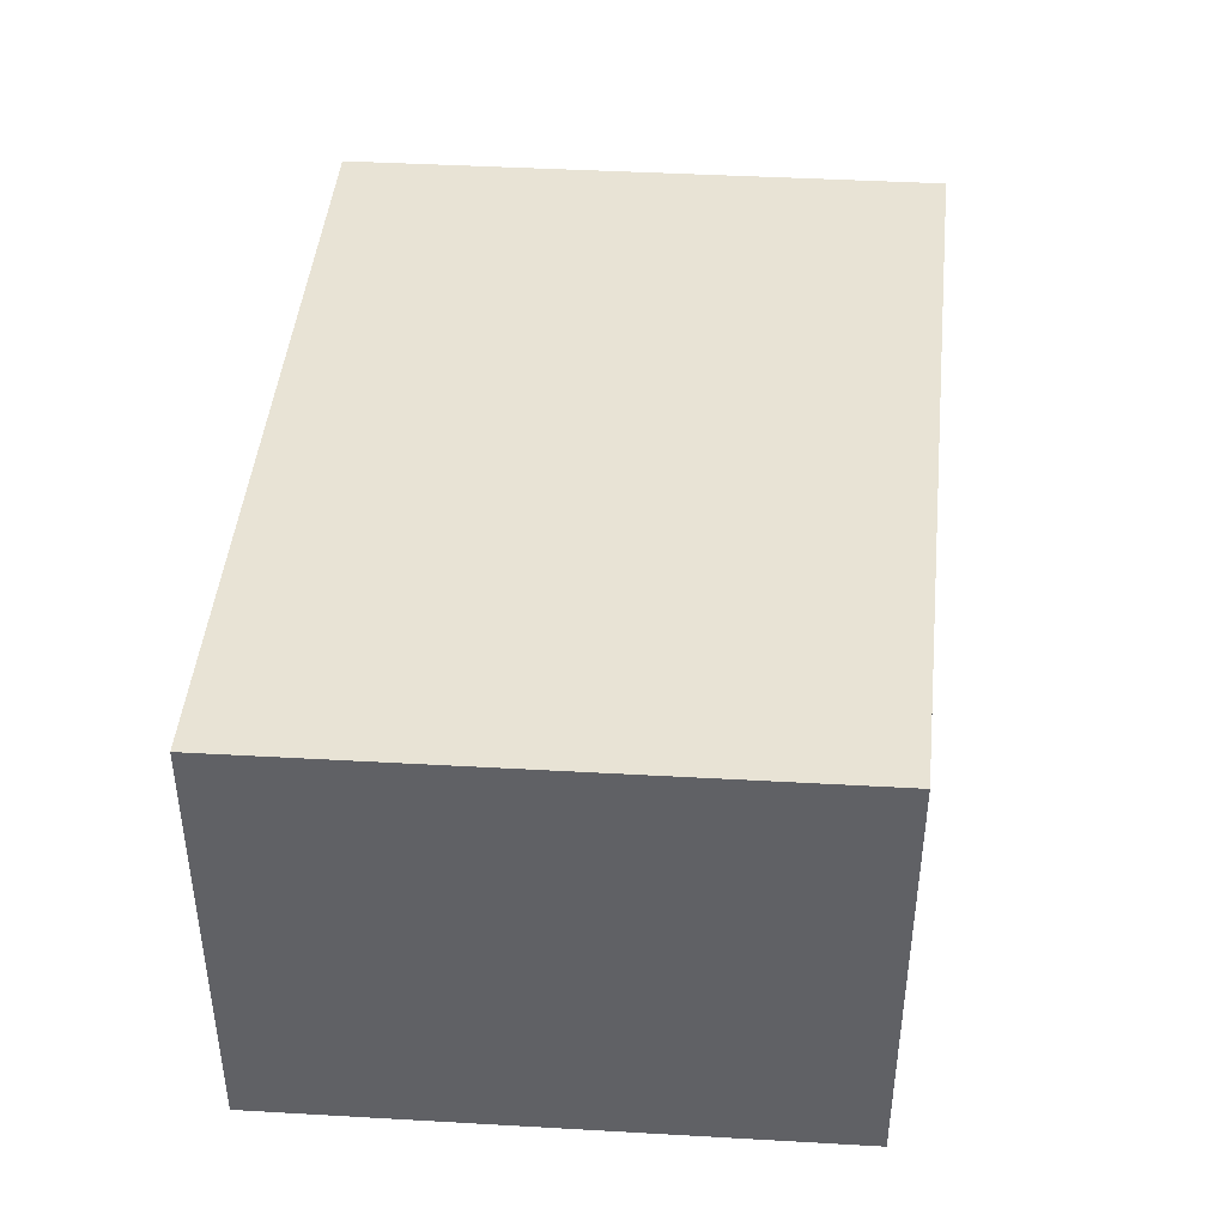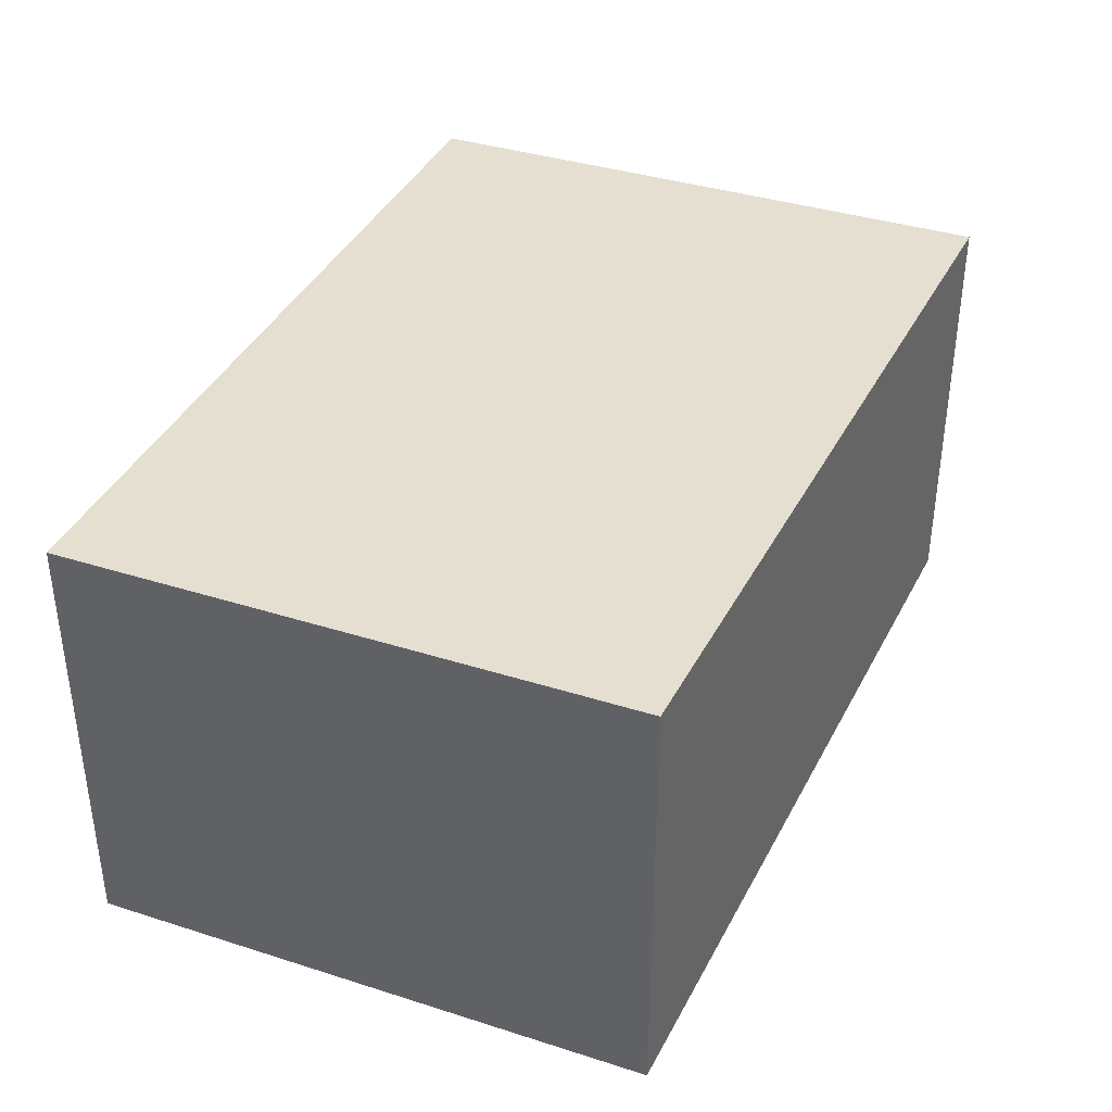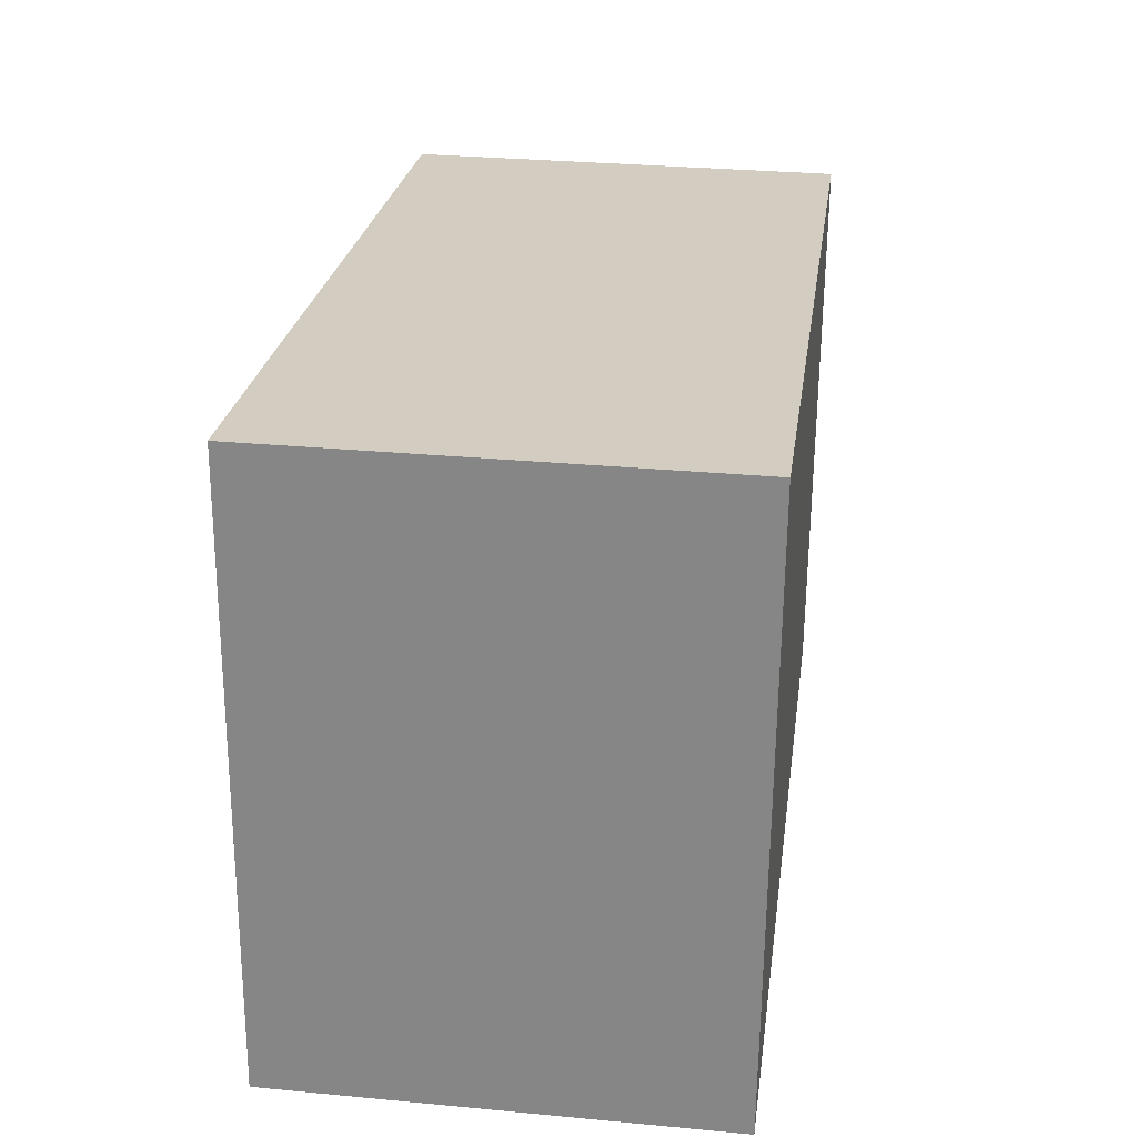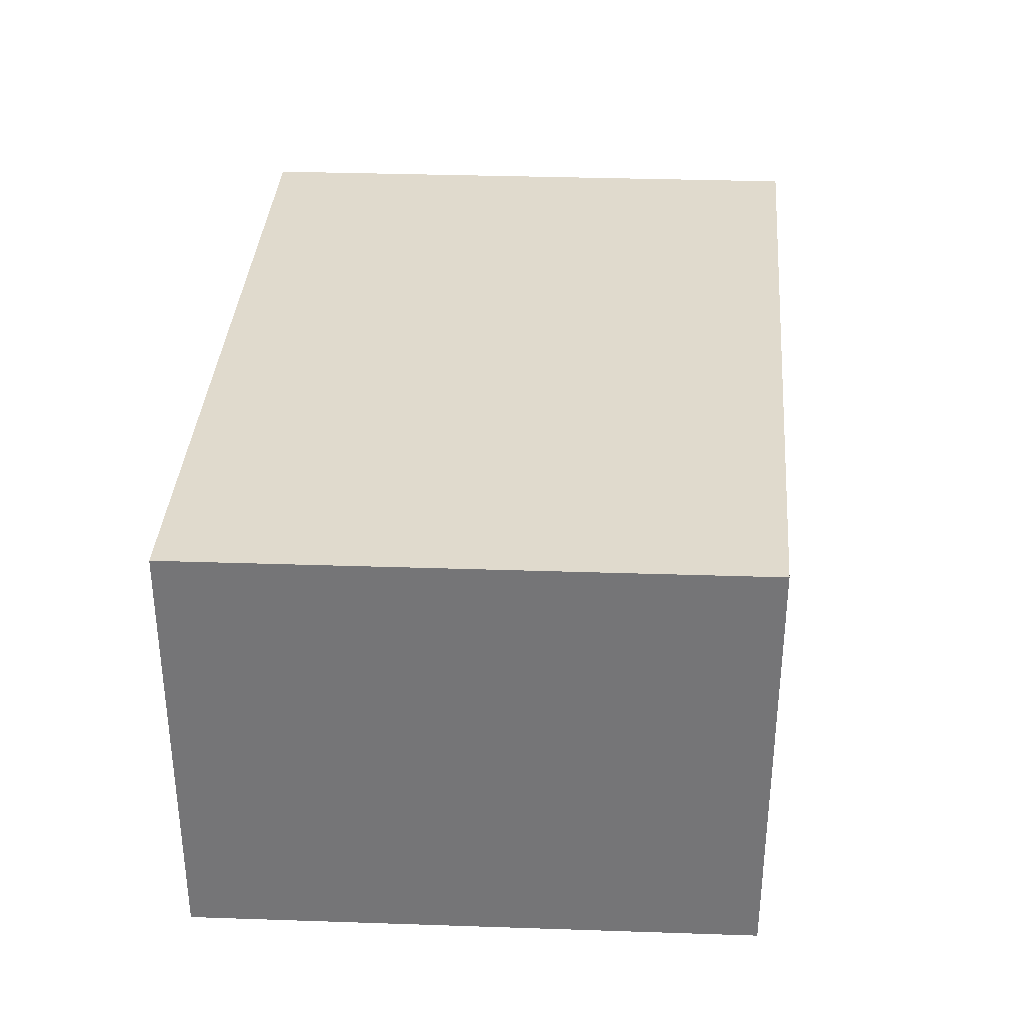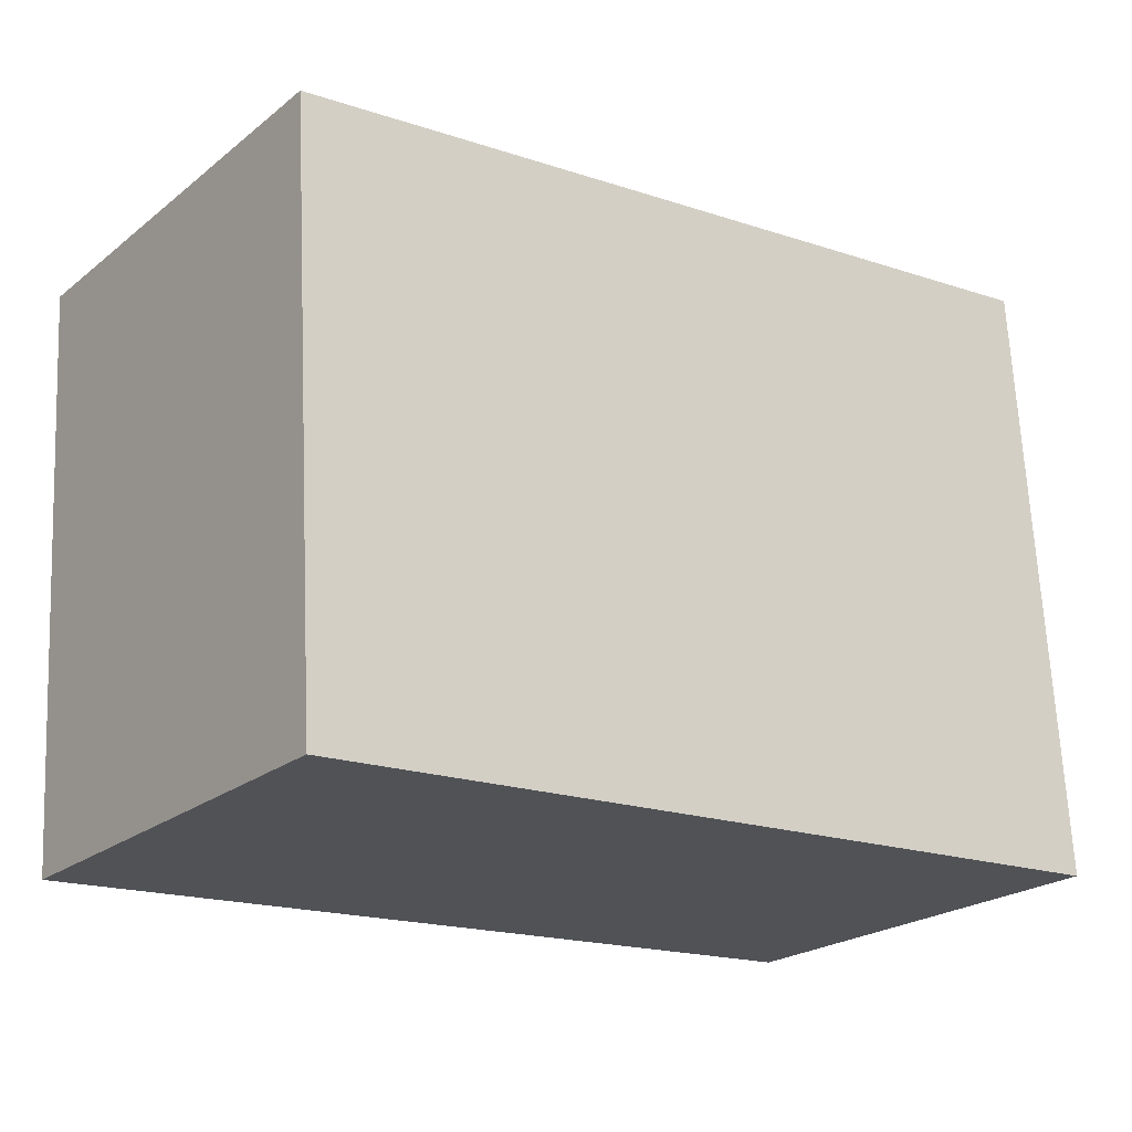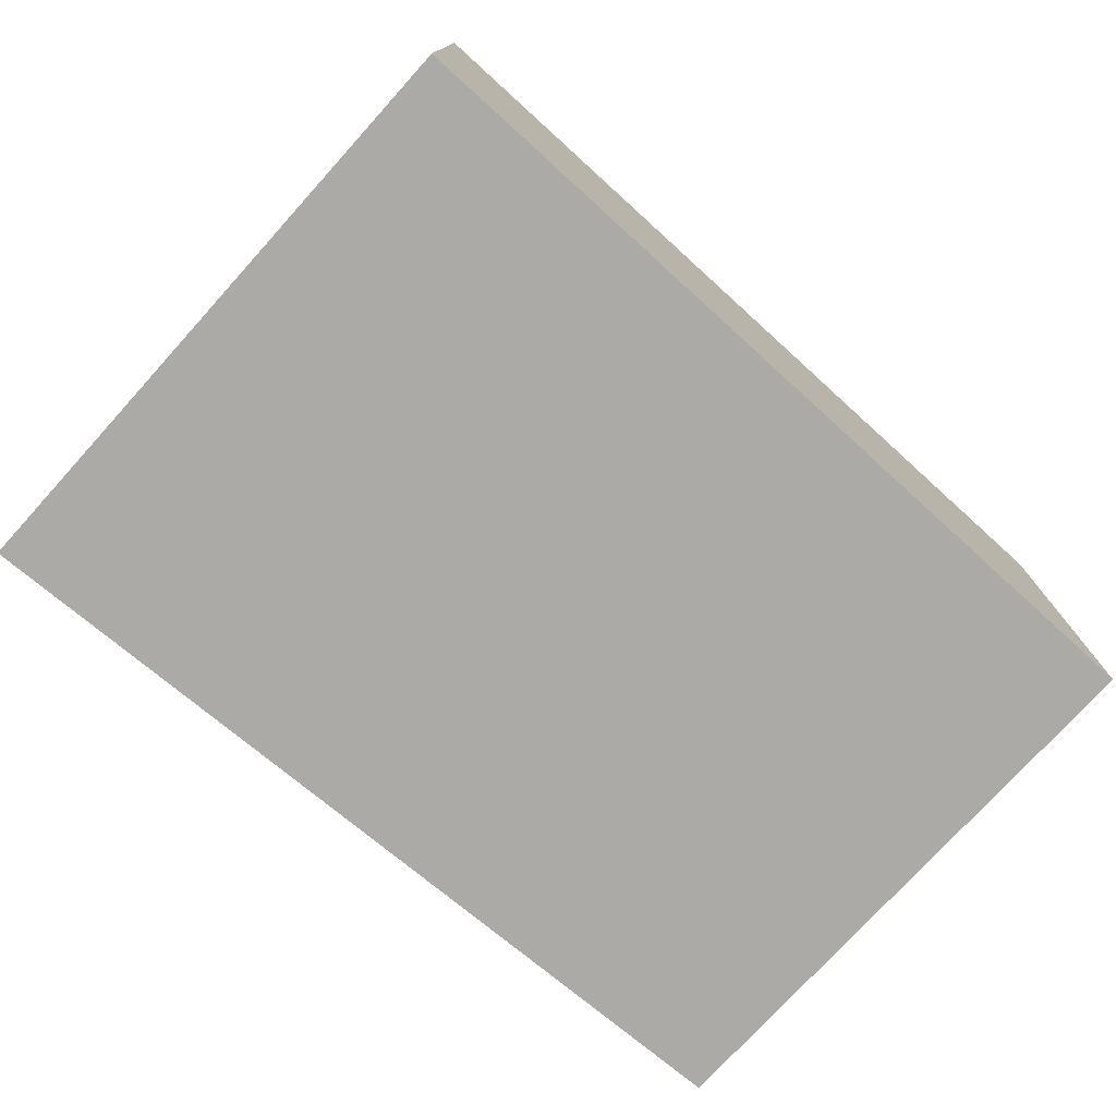
<metadata>
{"format":"obj","ext":"obj","renderer":"f3d","projection":"perspective","resolution":1024,"background":"white","views":[{"elev":41.3,"azim":-89.5,"up":"+Y"},{"elev":37.3,"azim":-71.2,"up":"+Y"},{"elev":30.4,"azim":97.7,"up":"+Z"},{"elev":33.1,"azim":-90.8,"up":"+Y"},{"elev":-22.9,"azim":-37.5,"up":"+Z"},{"elev":-75.8,"azim":134.3,"up":"+Y"}]}
</metadata>
<code>
v 3.432 -0.1517 -7.15
v 3.432 -0.1517 -7.146
v 3.432 -0.1517 -7.145
v 3.432 -0.1517 -7.142
v 3.43 -0.1517 -7.122
v 3.472 -0.1517 -7.117
v 3.474 -0.1517 -7.147
v 3.432 -0.1733 -7.15
v 3.474 -0.1733 -7.147
v 3.472 -0.1733 -7.117
v 3.43 -0.1733 -7.122
v 3.432 -0.1733 -7.142
v 3.432 -0.1733 -7.145
v 3.432 -0.1733 -7.146
v 3.474 -0.1733 -7.147
v 3.432 -0.1733 -7.15
v 3.432 -0.1517 -7.15
v 3.474 -0.1517 -7.147
v 3.472 -0.1733 -7.117
v 3.474 -0.1733 -7.147
v 3.474 -0.1517 -7.147
v 3.472 -0.1517 -7.117
v 3.43 -0.1733 -7.122
v 3.472 -0.1733 -7.117
v 3.472 -0.1517 -7.117
v 3.43 -0.1517 -7.122
v 3.432 -0.1733 -7.142
v 3.43 -0.1733 -7.122
v 3.43 -0.1517 -7.122
v 3.432 -0.1517 -7.142
v 3.432 -0.1733 -7.145
v 3.432 -0.1733 -7.142
v 3.432 -0.1517 -7.142
v 3.432 -0.1517 -7.145
v 3.432 -0.1733 -7.146
v 3.432 -0.1733 -7.145
v 3.432 -0.1517 -7.145
v 3.432 -0.1517 -7.146
v 3.432 -0.1733 -7.15
v 3.432 -0.1733 -7.146
v 3.432 -0.1517 -7.146
v 3.432 -0.1517 -7.15
f 1 2 3
f 1 3 4
f 1 4 5
f 1 5 6
f 1 6 7
f 8 9 10
f 8 10 11
f 8 11 12
f 8 12 13
f 8 13 14
f 15 16 17
f 15 17 18
f 19 20 21
f 19 21 22
f 23 24 25
f 23 25 26
f 27 28 29
f 27 29 30
f 31 32 33
f 31 33 34
f 35 36 37
f 35 37 38
f 39 40 41
f 39 41 42

</code>
